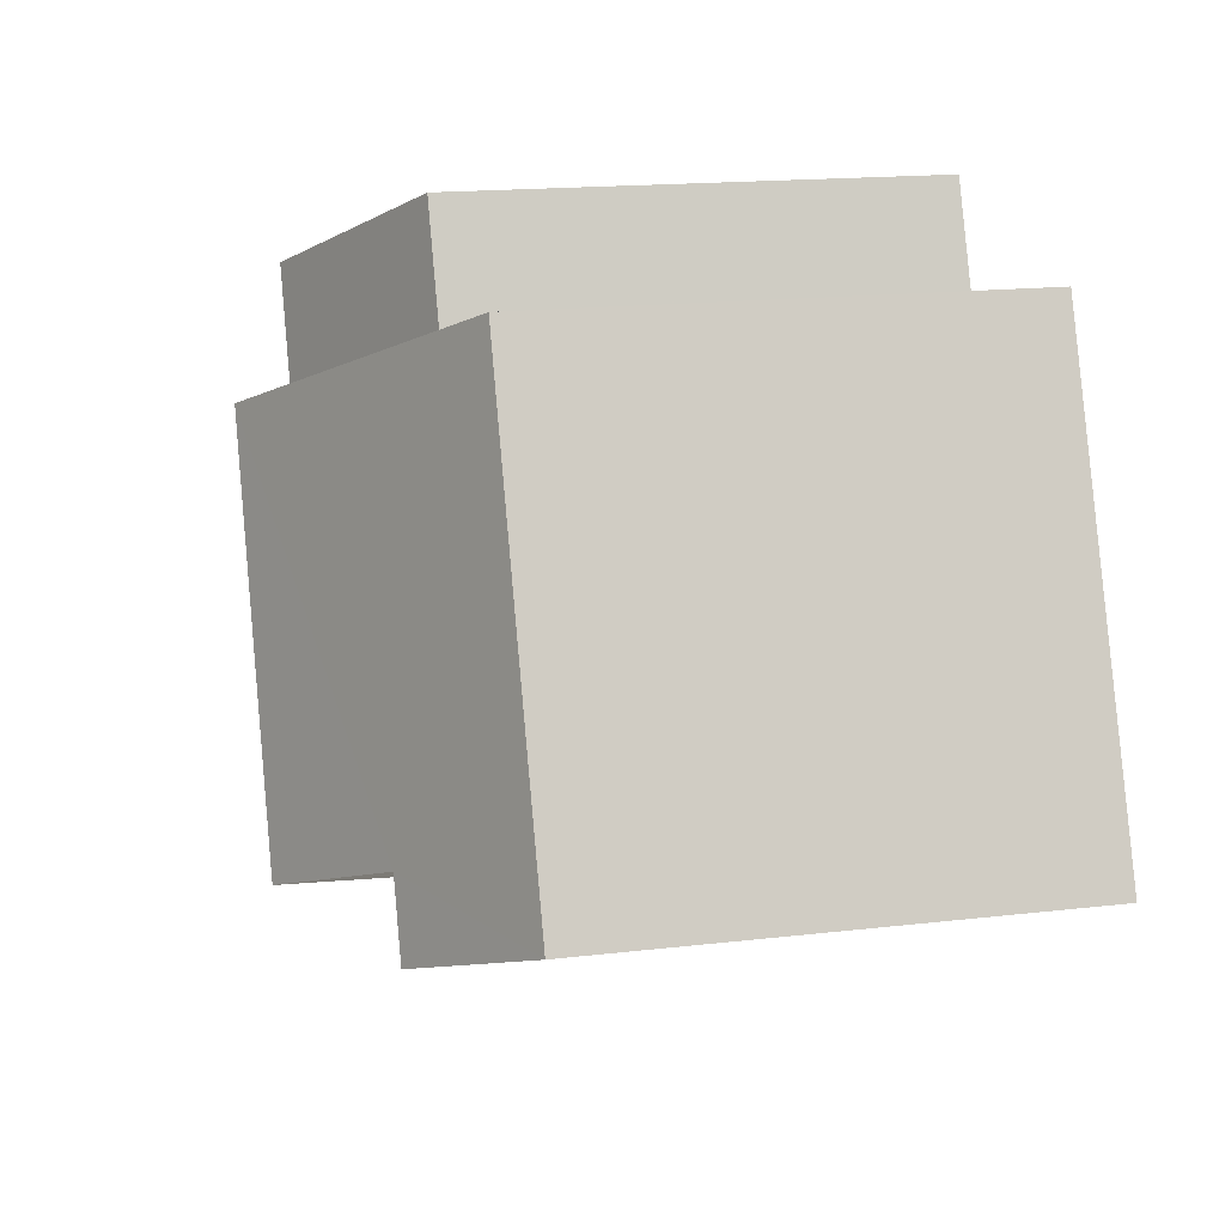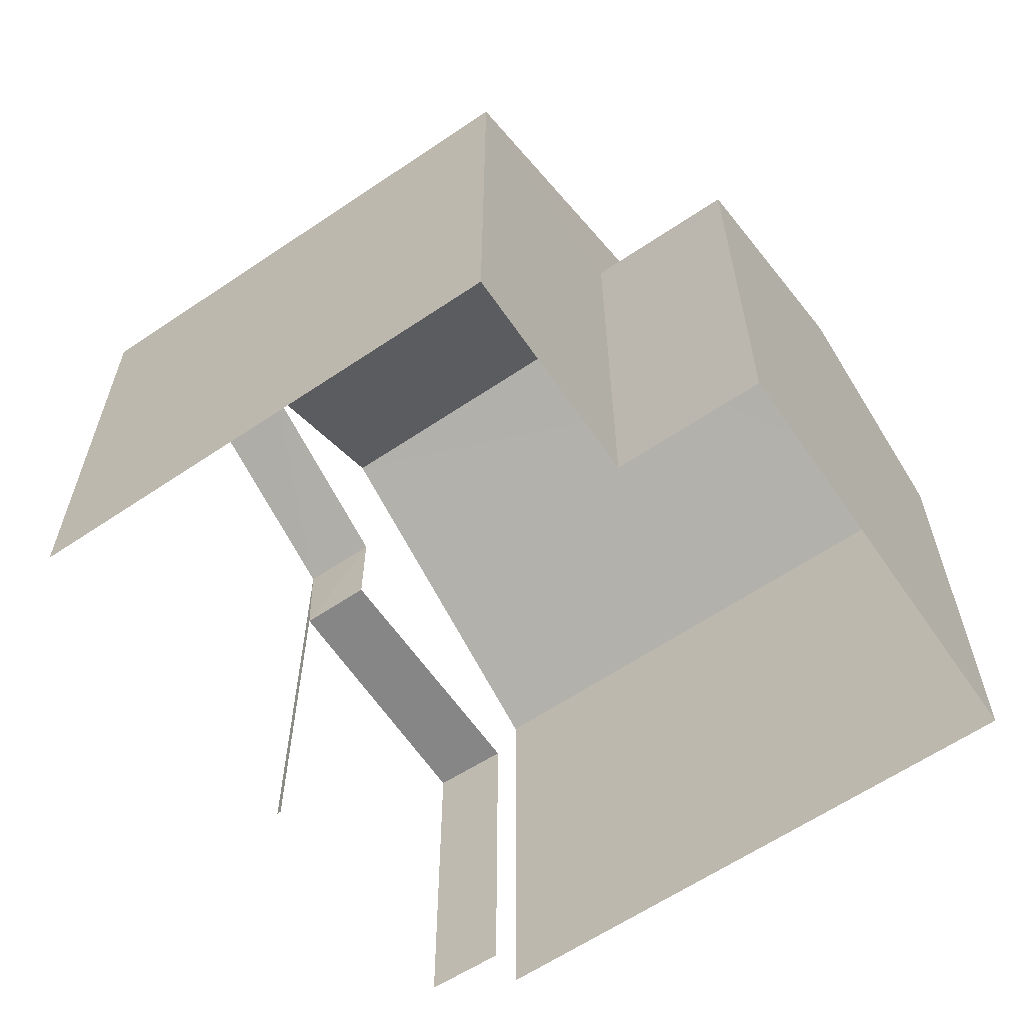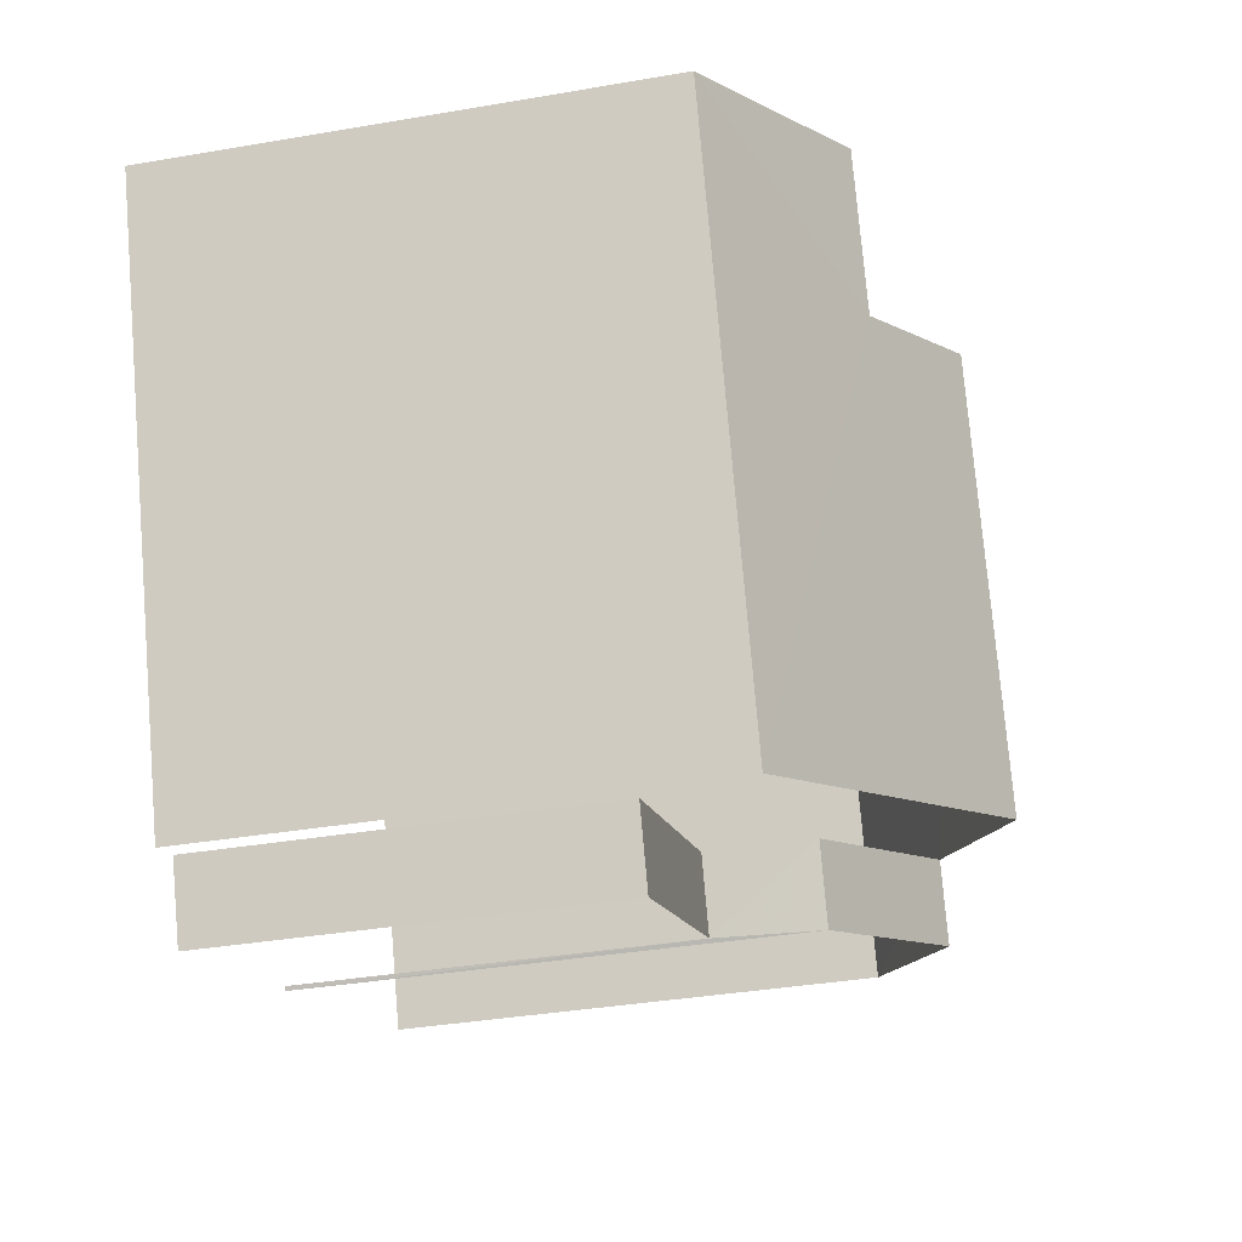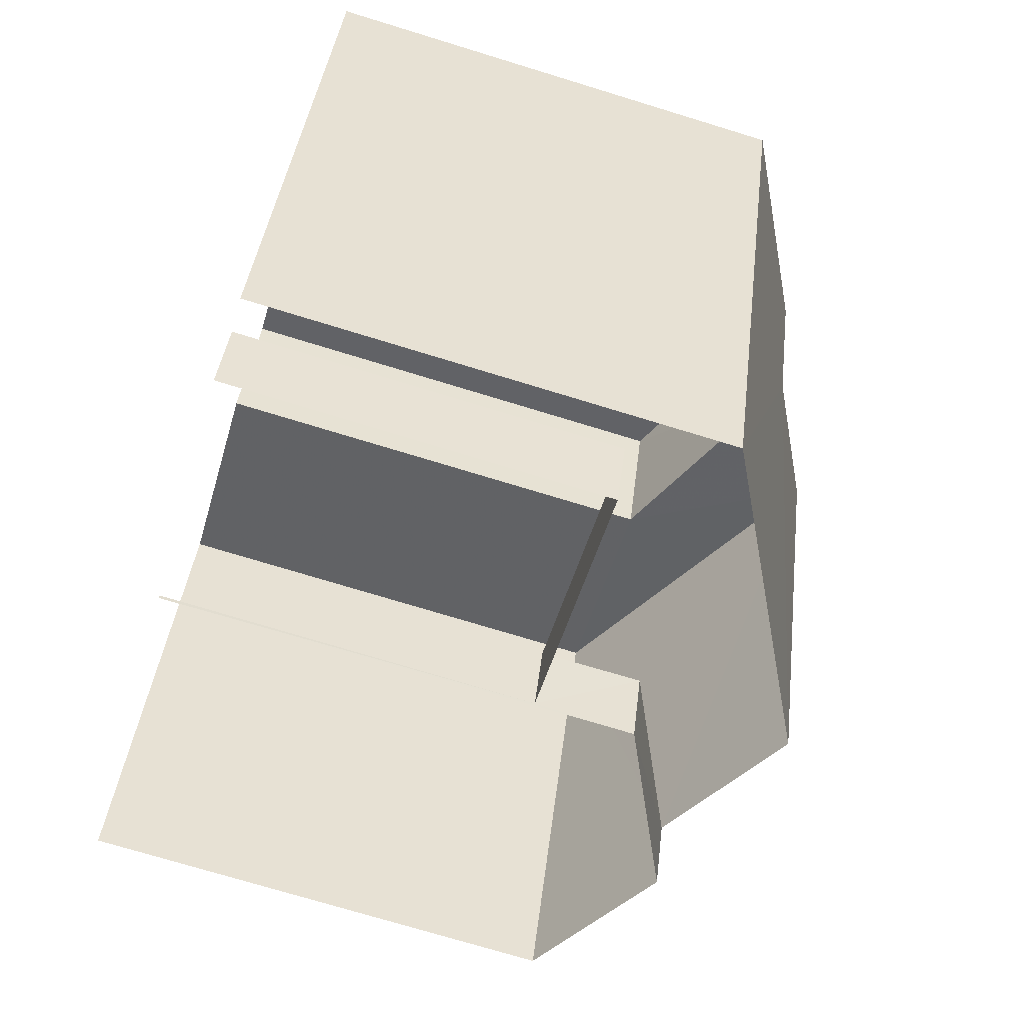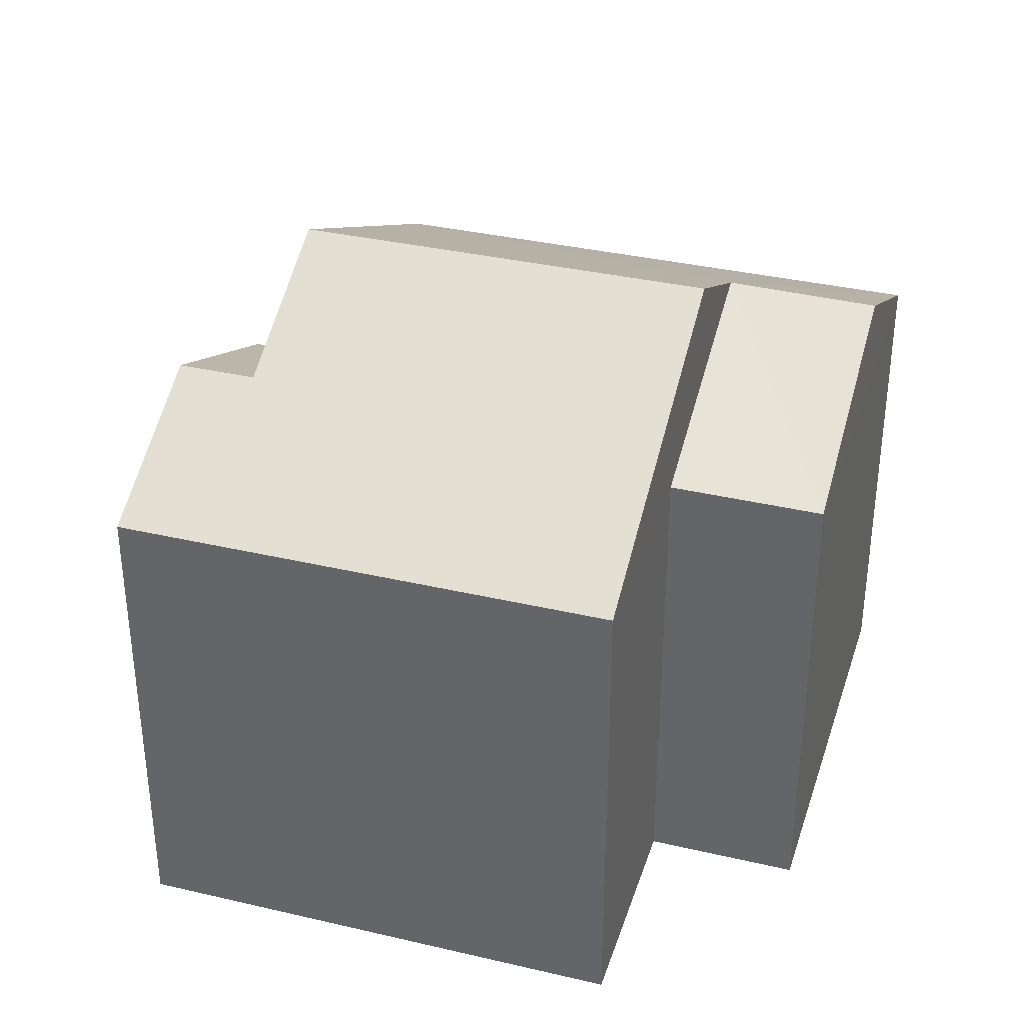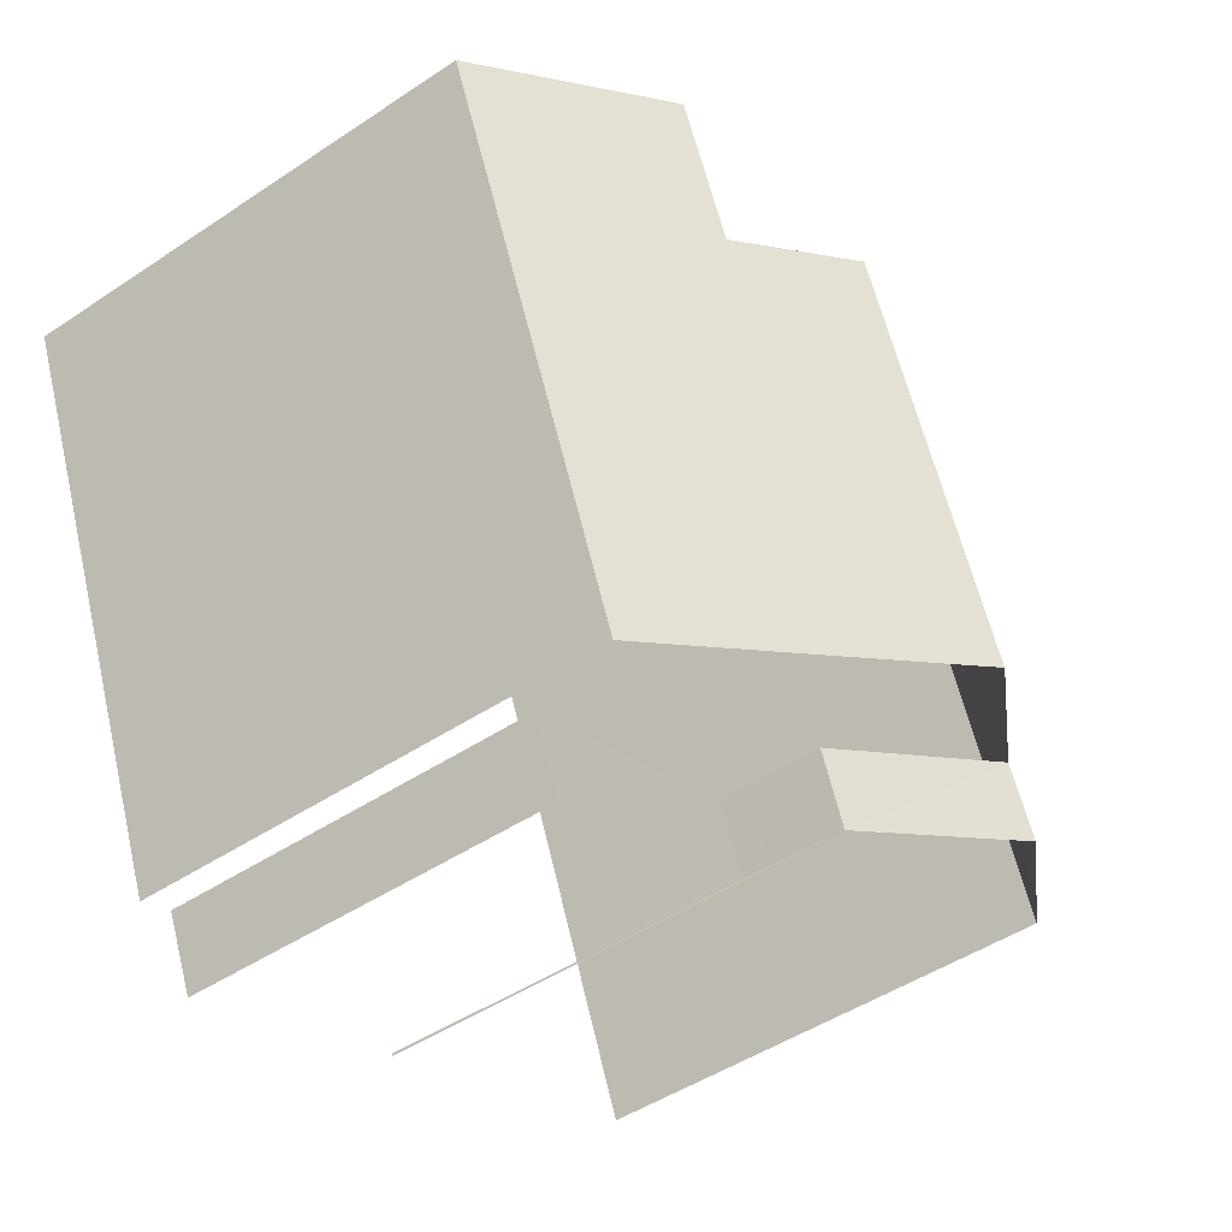
<metadata>
{"format":"obj","ext":"obj","renderer":"f3d","projection":"perspective","resolution":1024,"background":"white","views":[{"elev":16.6,"azim":76.5,"up":"+Y"},{"elev":-62.0,"azim":147.1,"up":"+Z"},{"elev":-36.7,"azim":-77.4,"up":"+Y"},{"elev":-73.3,"azim":-107.1,"up":"+Y"},{"elev":35.4,"azim":129.8,"up":"+Z"},{"elev":-48.2,"azim":-53.3,"up":"+Y"}]}
</metadata>
<code>
v -2.235e+05 -1.269e+05 19.07
v -2.235e+05 -1.269e+05 19.07
v -2.235e+05 -1.269e+05 19.07
v -2.235e+05 -1.269e+05 19.07
v -2.235e+05 -1.269e+05 19.07
v -2.235e+05 -1.269e+05 19.07
v -2.236e+05 -1.269e+05 19.07
v -2.235e+05 -1.269e+05 19.07
v -2.235e+05 -1.269e+05 19.07
v -2.235e+05 -1.269e+05 19.07
v -2.235e+05 -1.269e+05 27.07
v -2.235e+05 -1.269e+05 26.06
v -2.235e+05 -1.269e+05 25.01
v -2.235e+05 -1.269e+05 25.01
v -2.235e+05 -1.269e+05 27.07
v -2.235e+05 -1.269e+05 26.06
v -2.235e+05 -1.269e+05 23.74
v -2.235e+05 -1.269e+05 23.74
v -2.235e+05 -1.269e+05 23.74
v -2.235e+05 -1.269e+05 23.74
v -2.235e+05 -1.269e+05 25.01
v -2.235e+05 -1.269e+05 25.01
v -2.235e+05 -1.269e+05 26.26
v -2.235e+05 -1.269e+05 25.01
v -2.236e+05 -1.269e+05 25.01
v -2.235e+05 -1.269e+05 26.26
v -2.235e+05 -1.269e+05 25.01
v -2.235e+05 -1.269e+05 25.01
f 1 2 3
f 4 1 5
f 6 7 3
f 8 9 5
f 7 10 8
f 3 8 1
f 8 5 1
f 3 7 8
f 21 4 14
f 21 14 16
f 4 5 14
f 20 19 2
f 1 20 2
f 6 3 18
f 18 24 6
f 24 22 15
f 15 22 12
f 17 22 18
f 18 22 24
f 11 12 13
f 13 12 14
f 11 15 12
f 14 12 16
f 17 18 19
f 20 17 19
f 12 21 16
f 12 22 21
f 15 23 24
f 24 23 25
f 15 11 23
f 25 23 26
f 23 27 26
f 23 28 27
f 14 5 9
f 13 14 9
f 9 8 13
f 13 28 11
f 11 28 23
f 8 28 13
f 10 7 27
f 27 25 26
f 27 7 25
f 8 10 27
f 28 8 27
f 1 4 20
f 4 21 20
f 20 22 17
f 20 21 22
f 18 2 19
f 18 3 2
f 25 7 6
f 24 25 6

</code>
